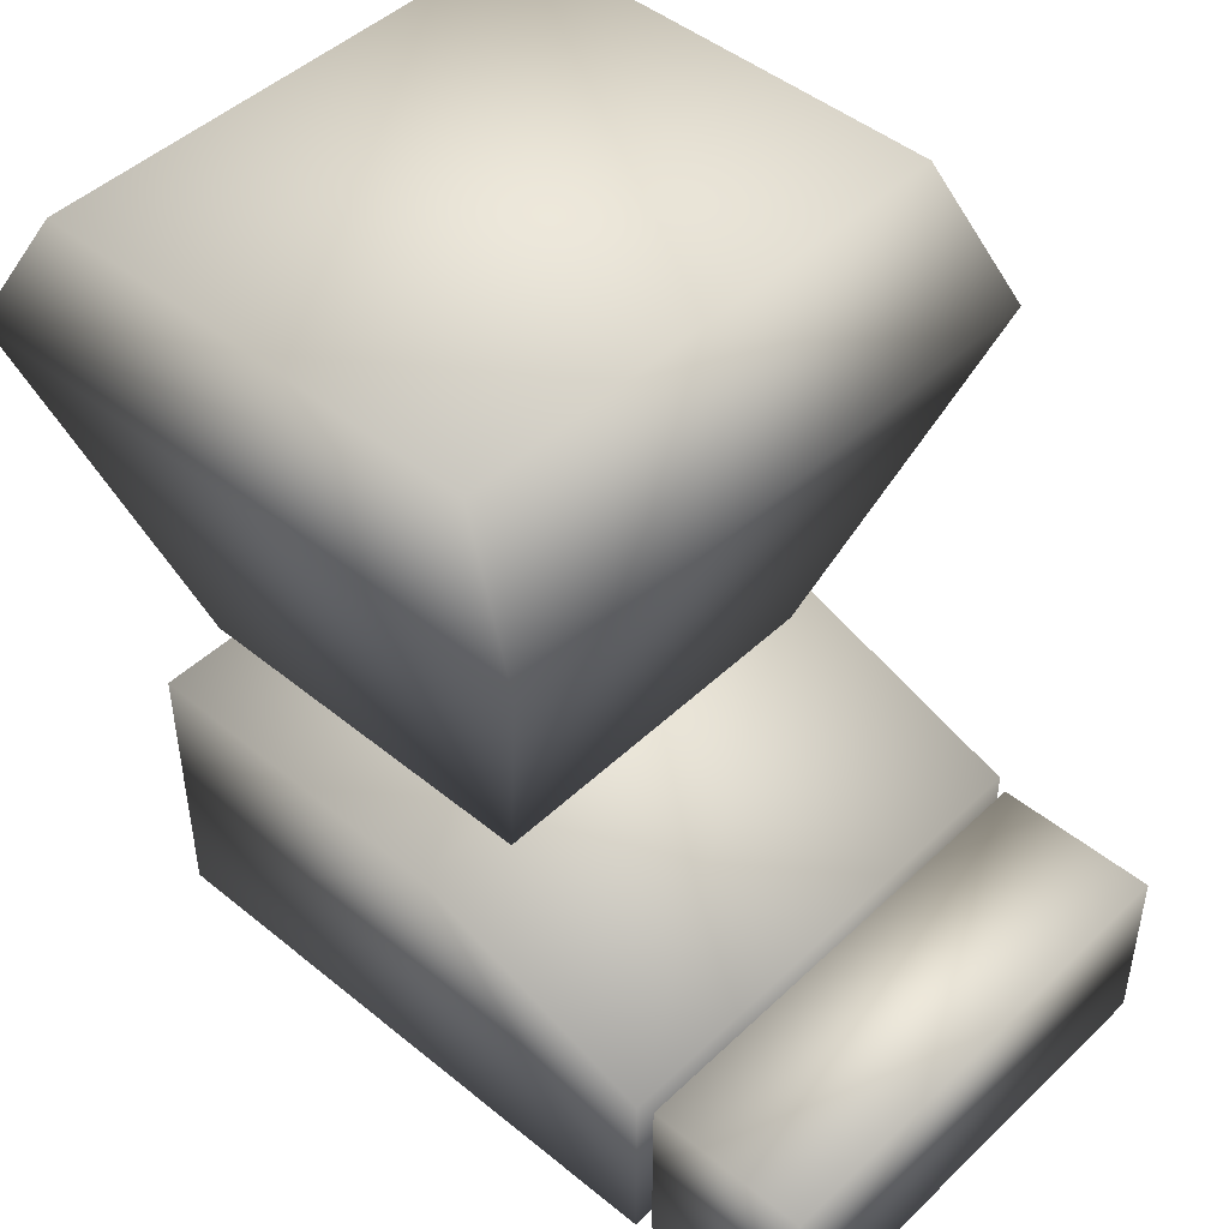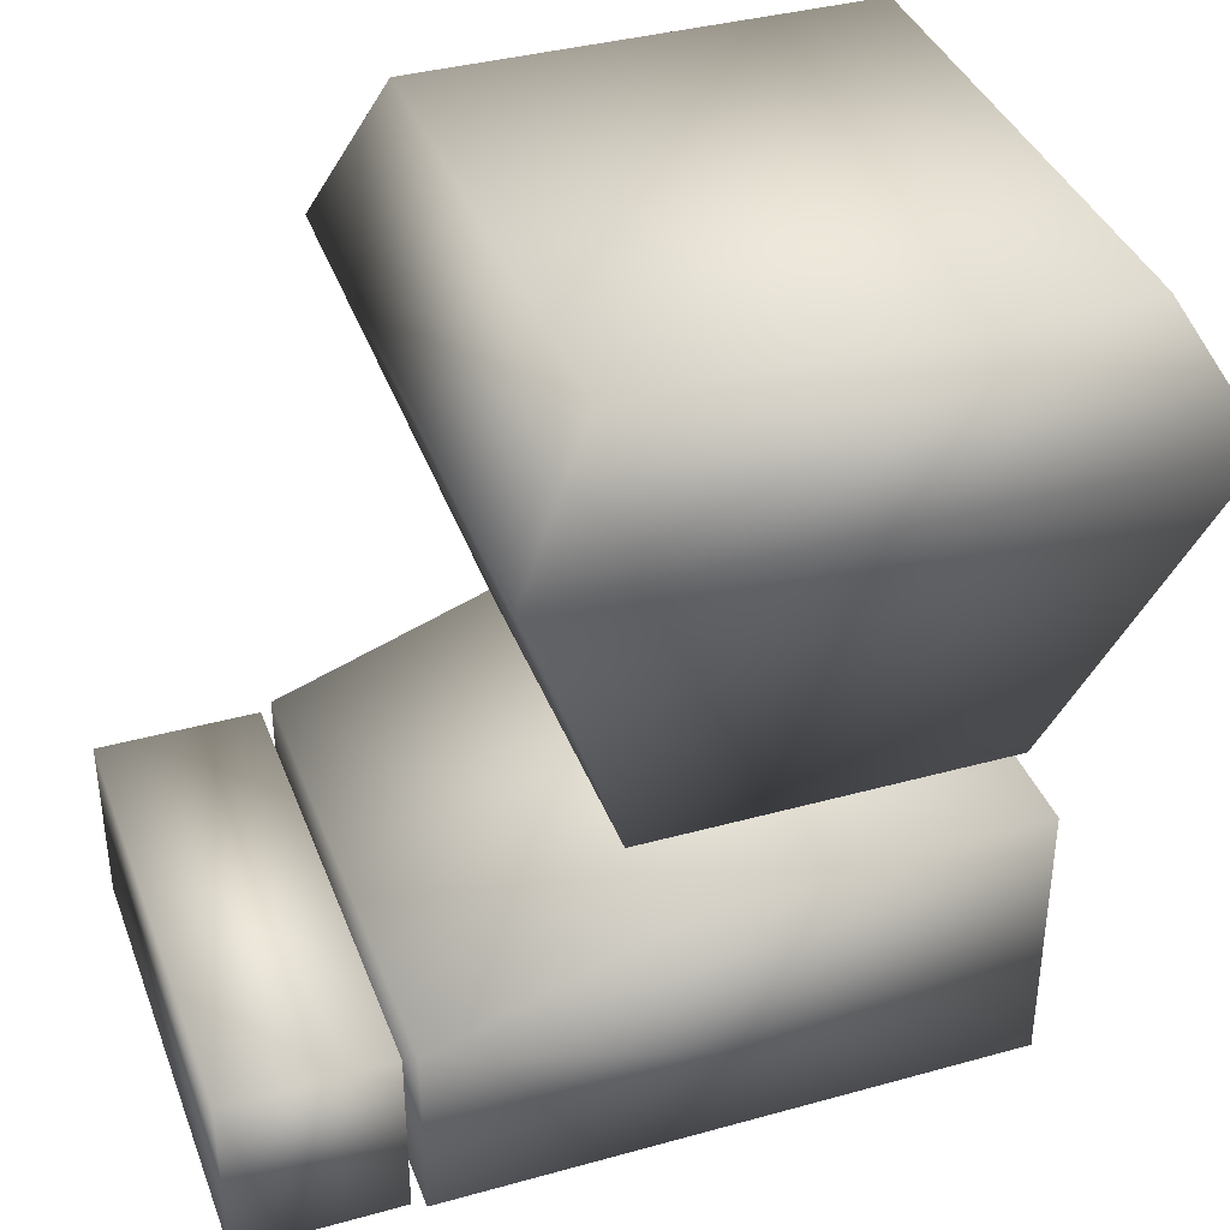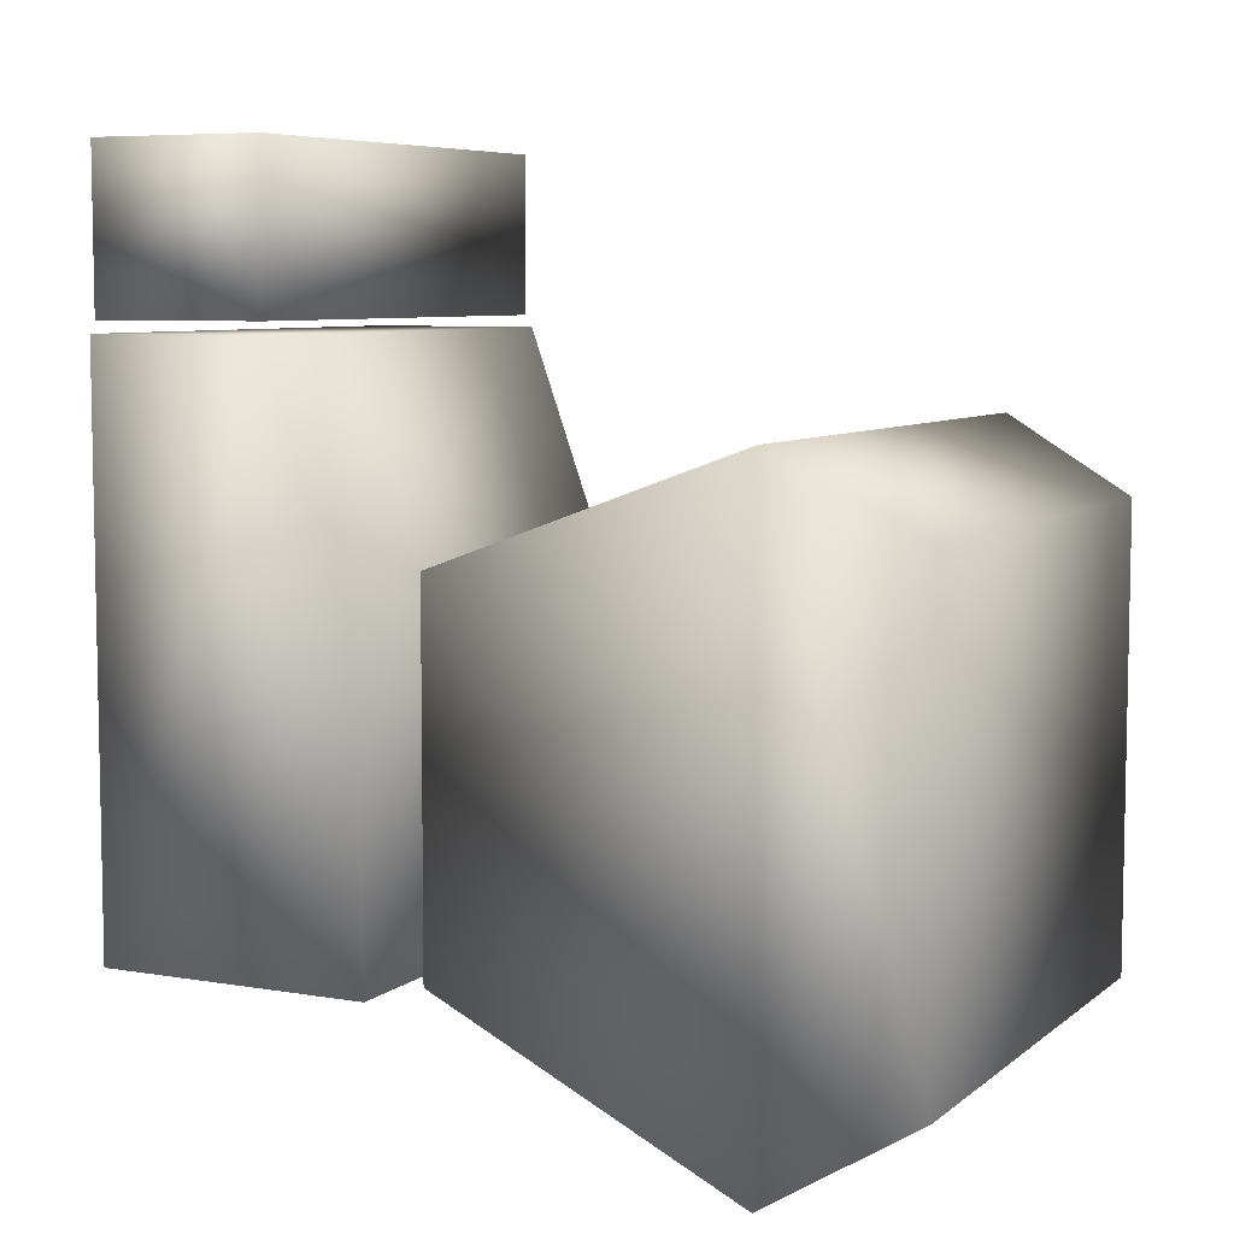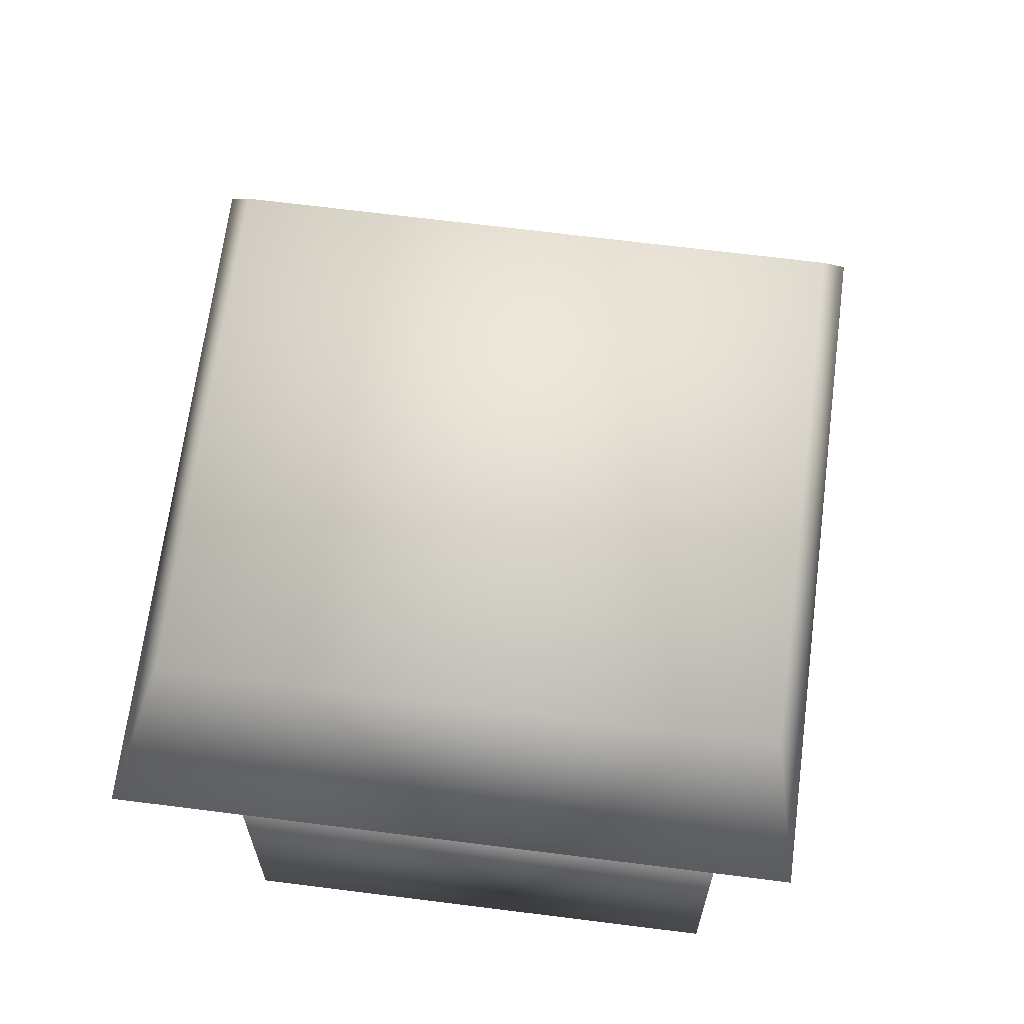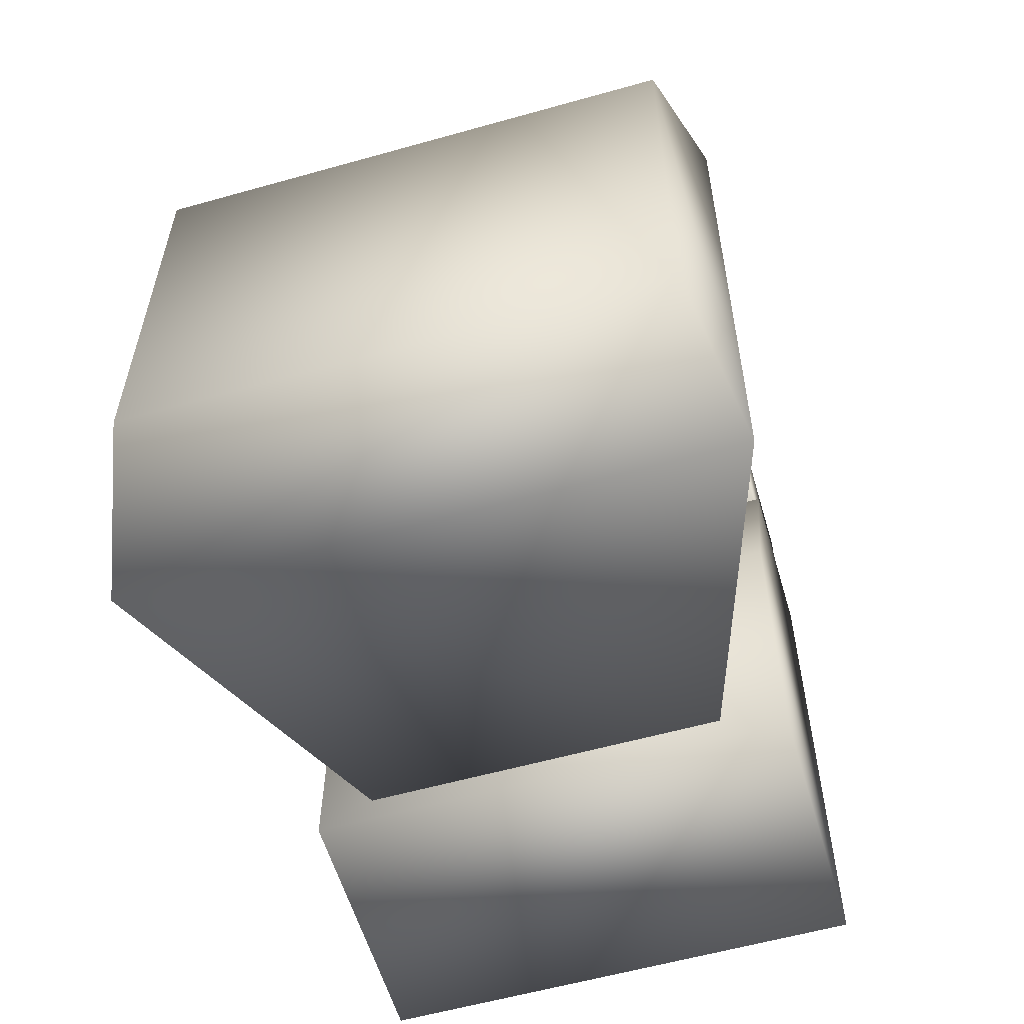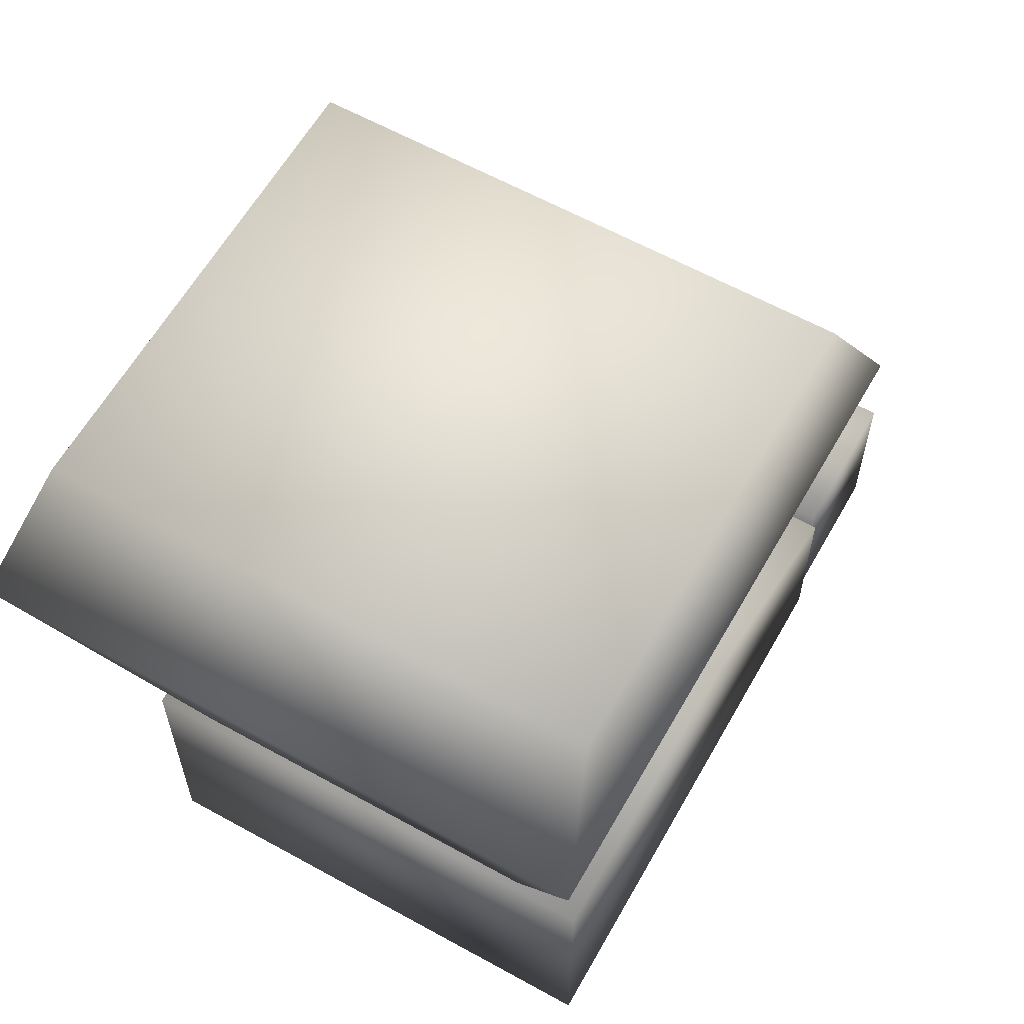
<metadata>
{"format":"obj","ext":"obj","renderer":"f3d","projection":"perspective","resolution":1024,"background":"white","views":[{"elev":46.5,"azim":-47.1,"up":"+Y"},{"elev":37.8,"azim":70.5,"up":"+Y"},{"elev":6.9,"azim":116.4,"up":"+Z"},{"elev":66.6,"azim":-172.8,"up":"+Y"},{"elev":-58.1,"azim":-163.7,"up":"+Z"},{"elev":61.1,"azim":-150.6,"up":"+Y"}]}
</metadata>
<code>
o Mesh_objheadusOBJexportz
v -0.2213 0.000884 0.1943
v -0.2213 0.000884 0.1341
v -0.04174 0.000884 0.1341
v -0.04174 0.000884 0.1943
v -0.04174 0.06749 0.1341
v -0.04174 0.06749 0.1943
v -0.2213 0.06747 0.1943
v -0.2213 0.06747 0.1341
v -0.03892 0.000884 -0.08644
v -0.03892 0.1026 0.0344
v -0.03892 0.0687 0.1295
v -0.03892 0.000884 0.1295
v -0.2241 0.0687 0.1295
v -0.2241 0.000884 0.1295
v -0.2241 0.000884 -0.08644
v -0.2241 0.1026 0.0344
v -0.2241 0.1048 -0.08644
v -0.03892 0.1048 -0.08644
v -0.06351 0.113 0.05297
v -0.06324 0.113 -0.08627
v -0.01816 0.252 -0.1286
v -0.0188 0.252 0.1002
v -0.1998 0.113 -0.08646
v -0.2416 0.252 -0.1288
v -0.2308 0.3022 -0.09939
v -0.03408 0.3022 -0.09904
v -0.0344 0.3022 0.07238
v -0.2422 0.252 0.09998
v -0.2001 0.113 0.05278
v -0.2312 0.3022 0.07206
f 1 2 3 4
f 5 6 4 3
f 7 1 4 6
f 8 7 6 5
f 2 8 5 3
f 2 1 7 8
f 9 10 11 12
f 13 14 12 11
f 15 9 12 14
f 16 15 14 13
f 10 16 13 11
f 15 17 18 9
f 16 10 18 17
f 9 18 10
f 17 15 16
f 19 20 21 22
f 23 24 21 20
f 25 26 21 24
f 26 27 22 21
f 28 29 19 22
f 29 23 20 19
f 27 30 28 22
f 24 23 29 28
f 30 25 24 28
f 27 26 25 30

</code>
